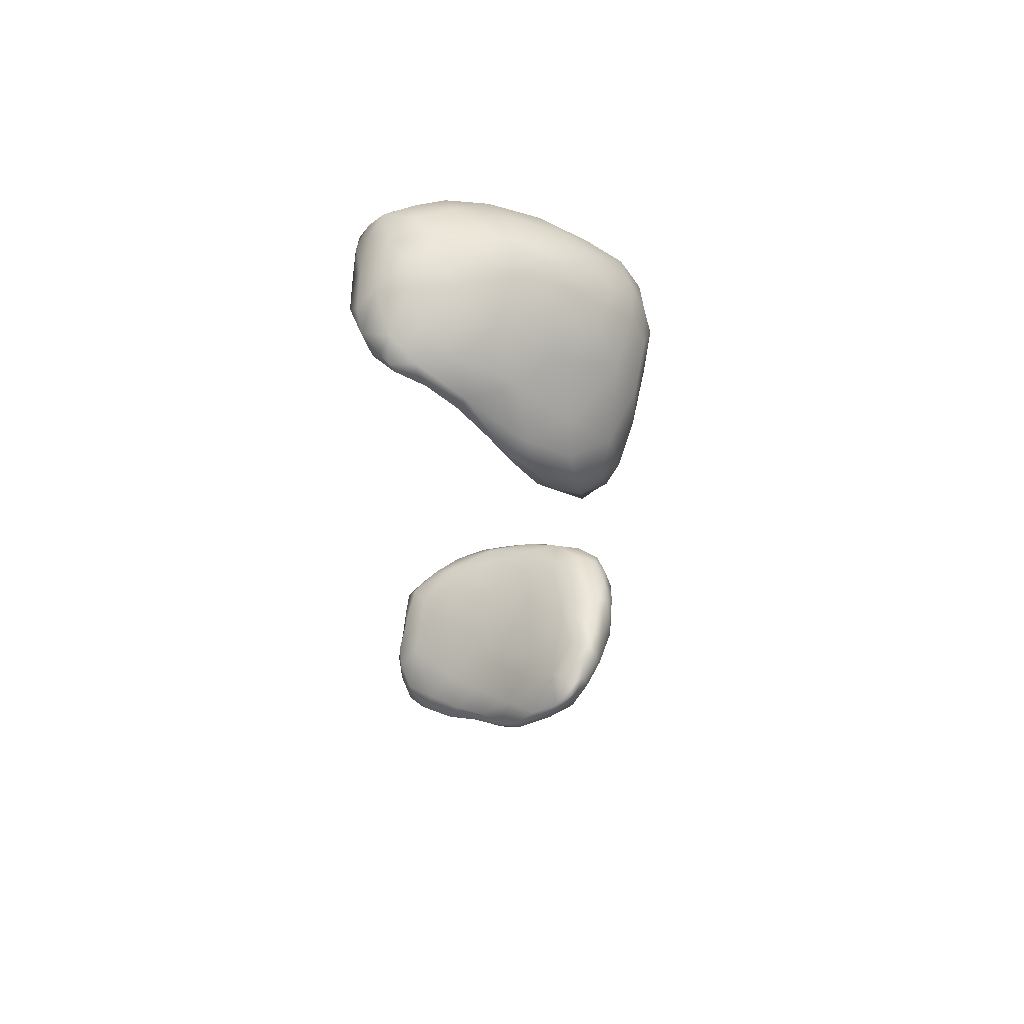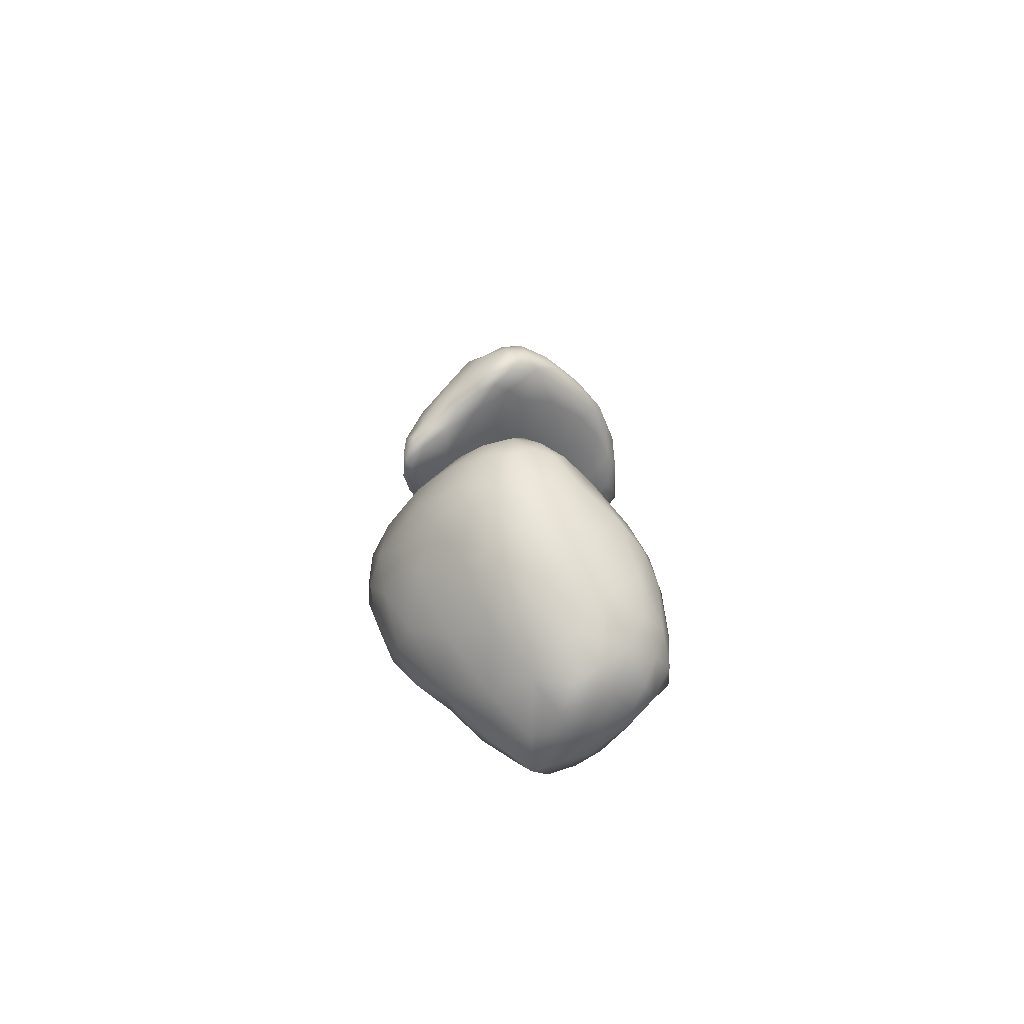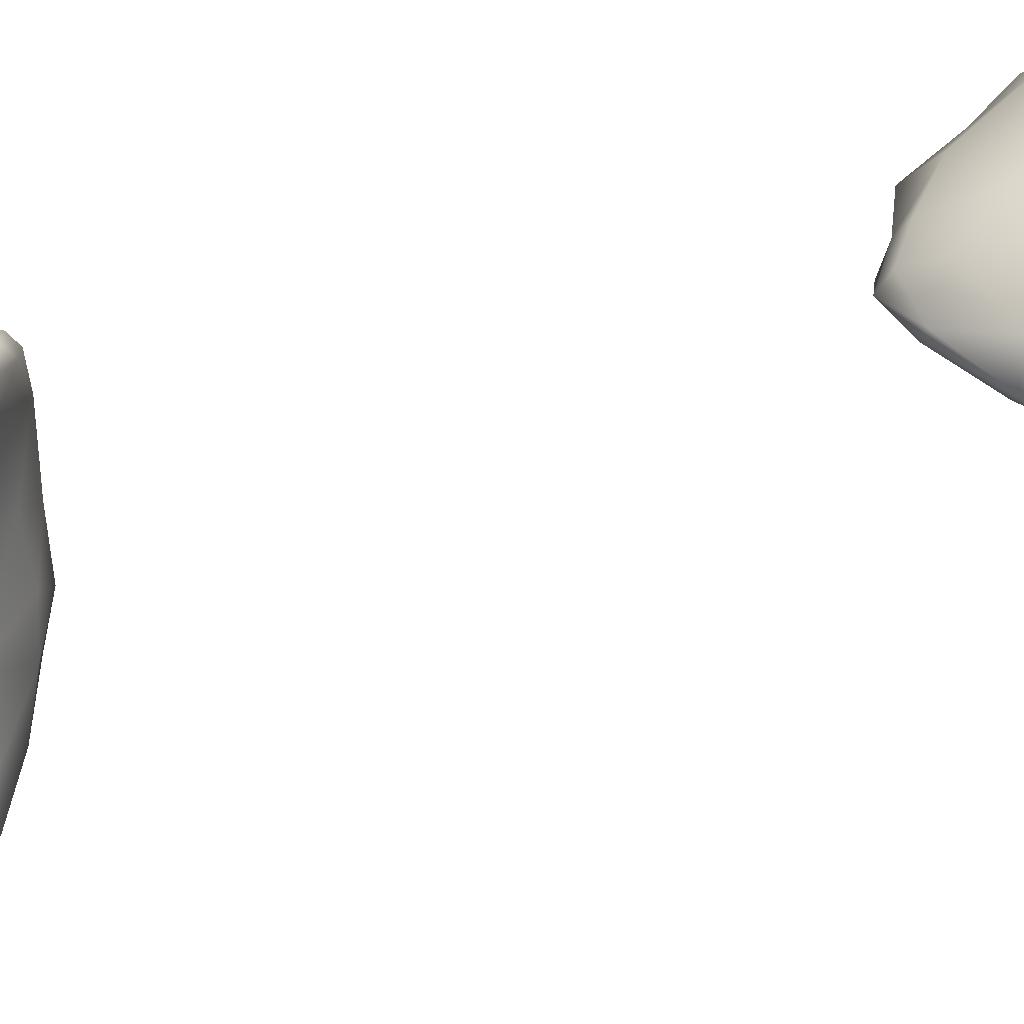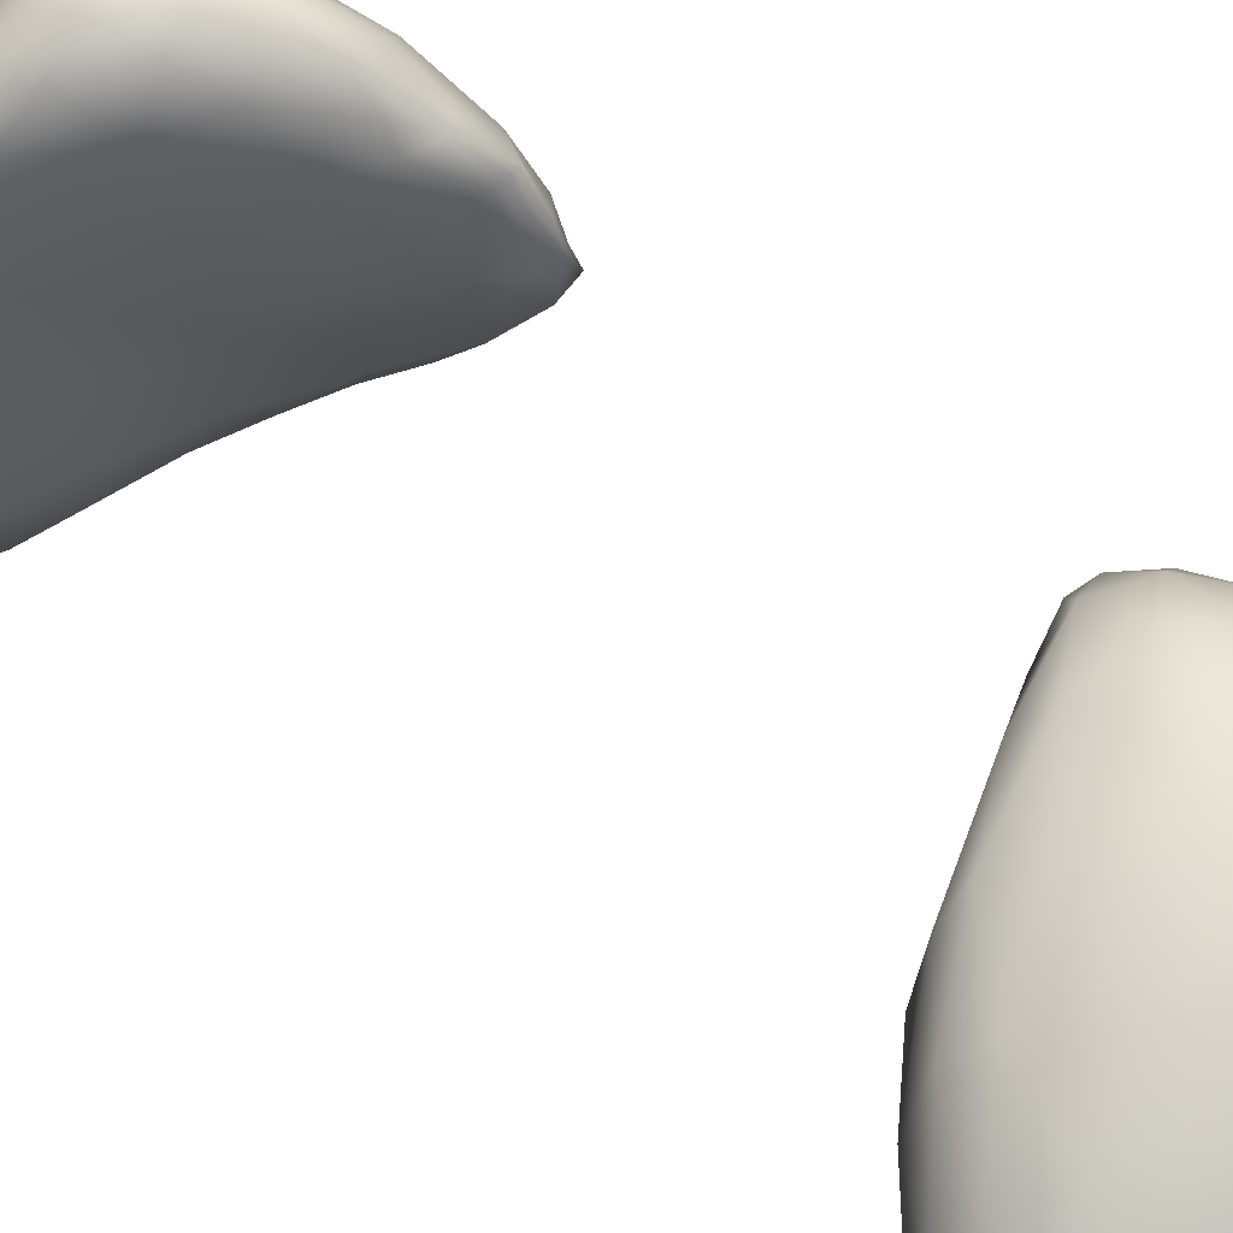
<metadata>
{"format":"obj","ext":"obj","renderer":"f3d","projection":"perspective","resolution":1024,"background":"white","views":[{"elev":63.3,"azim":60.2,"up":"+Z"},{"elev":-77.2,"azim":-175.3,"up":"+Z"},{"elev":-15.6,"azim":127.1,"up":"+Y"},{"elev":25.4,"azim":-30.3,"up":"+Y"}]}
</metadata>
<code>
v 6013 4402 4634
v 5967 4419 4633
v 5984 4462 4631
v 5932 4487 4642
v 6058 4470 4658
v 5976 4553 4662
v 6076 4271 4687
v 5999 4353 4656
v 6072 4348 4673
v 5907 4422 4660
v 5870 4509 4677
v 5842 4432 4689
v 6066 4609 4694
v 5919 4541 4669
v 6017 4287 4686
v 5942 4336 4683
v 5872 4377 4695
v 6145 4428 4707
v 6131 4567 4712
v 5909 4614 4714
v 6013 4668 4719
v 6046 4252 4712
v 5958 4284 4724
v 6144 4321 4723
v 5884 4336 4718
v 5826 4383 4737
v 5816 4473 4720
v 6222 4539 4773
v 5836 4554 4728
v 6117 4645 4726
v 6101 4274 4724
v 6243 4419 4793
v 5983 4719 4759
v 6099 4715 4759
v 5990 4256 4738
v 6026 4262 4744
v 5937 4275 4757
v 5882 4318 4763
v 6171 4317 4759
v 6198 4352 4771
v 5789 4435 4761
v 5797 4517 4766
v 5836 4623 4787
v 6178 4670 4786
v 6045 4755 4778
v 5958 4270 4760
v 5792 4390 4795
v 6302 4538 4845
v 5918 4713 4801
v 6157 4772 4828
v 6006 4809 4847
v 6094 4298 4769
v 5914 4293 4776
v 5826 4361 4790
v 6232 4369 4807
v 5783 4479 4816
v 5862 4714 4870
v 6095 4810 4841
v 5958 4322 4800
v 5863 4342 4800
v 6174 4344 4802
v 6237 4383 4849
v 6302 4413 4859
v 5796 4586 4836
v 6274 4645 4858
v 6087 4364 4828
v 5800 4407 4823
v 5787 4434 4821
v 6331 4484 4881
v 5821 4653 4864
v 6235 4738 4874
v 5935 4788 4892
v 6180 4809 4889
v 6064 4863 4894
v 5961 4434 4867
v 6169 4402 4864
v 6300 4409 4878
v 5785 4489 4845
v 6347 4446 4919
v 5789 4560 4864
v 5808 4631 4883
v 6349 4590 4921
v 5982 4847 4923
v 6024 4866 4923
v 5847 4413 4842
v 5896 4420 4852
v 6059 4460 4886
v 6278 4451 4947
v 6119 4860 4918
v 5872 4499 4887
v 5811 4515 4869
v 6380 4521 4973
v 5845 4698 4909
v 6308 4682 4919
v 5913 4784 4953
v 6275 4754 4955
v 6190 4834 4959
v 6064 4882 4965
v 6340 4446 4946
v 6133 4509 4939
v 6385 4590 4986
v 5836 4649 4916
v 5962 4837 4958
v 6211 4562 5019
v 6372 4481 4994
v 5964 4563 4932
v 5863 4579 4910
v 6360 4652 5005
v 6269 4779 5026
v 6007 4866 4972
v 6126 4870 4977
v 5903 4655 4950
v 5888 4739 4957
v 6180 4838 5029
v 6356 4482 5007
v 6398 4537 5053
v 6071 4639 5008
v 6390 4594 5039
v 5966 4680 4988
v 5919 4722 4980
v 6341 4700 5070
v 5954 4790 5012
v 5994 4841 5014
v 6042 4873 5010
v 6098 4866 5026
v 6388 4532 5068
v 6307 4569 5069
v 6382 4636 5075
v 6026 4739 5042
v 6242 4791 5060
v 6197 4811 5079
v 6163 4682 5078
v 6285 4738 5085
v 6036 4813 5063
v 6069 4849 5053
v 6140 4834 5070
v 6397 4573 5102
v 6392 4593 5087
v 6229 4776 5090
v 6374 4594 5116
v 6270 4651 5113
v 6094 4770 5086
v 6264 4725 5118
v 6328 4687 5124
v 6185 4787 5102
v 6367 4628 5104
v 6222 4709 5114
v 6165 4755 5103
v 6209 4746 5108
v 6312 4686 5135
v 6115 4801 5078
v 6322 4627 5120
v 6296 4675 5128
v 6331 4651 5119
v 6380 4603 6249
v 6331 4642 6254
v 6356 4653 6253
v 6387 4628 6267
v 6357 4670 6269
v 6396 4563 6273
v 6359 4557 6301
v 6270 4606 6312
v 6396 4557 6302
v 6261 4684 6279
v 6379 4660 6307
v 6306 4691 6274
v 6119 4829 6276
v 6161 4783 6273
v 6120 4794 6276
v 6181 4721 6293
v 6221 4745 6284
v 6325 4706 6300
v 6084 4771 6307
v 6250 4762 6299
v 6070 4830 6296
v 6173 4803 6290
v 6387 4521 6327
v 6356 4480 6375
v 6393 4606 6323
v 6331 4720 6358
v 6001 4818 6340
v 6043 4852 6316
v 6074 4860 6311
v 6127 4853 6316
v 6271 4491 6407
v 6143 4650 6353
v 6275 4763 6332
v 6044 4733 6350
v 6210 4809 6334
v 6028 4867 6350
v 6085 4880 6365
v 6371 4466 6394
v 6389 4503 6362
v 6392 4546 6374
v 5966 4717 6388
v 5946 4810 6394
v 6160 4856 6390
v 6361 4643 6393
v 6054 4612 6411
v 5912 4741 6404
v 6244 4800 6383
v 5972 4841 6418
v 6039 4877 6422
v 6334 4451 6424
v 6151 4515 6439
v 5944 4562 6458
v 5887 4657 6431
v 6190 4845 6422
v 6338 4430 6462
v 6369 4473 6425
v 5848 4672 6443
v 6292 4747 6408
v 5866 4719 6442
v 5888 4759 6453
v 6094 4876 6443
v 6368 4543 6434
v 6087 4458 6494
v 5843 4594 6468
v 5814 4614 6490
v 5923 4786 6495
v 6219 4811 6444
v 5999 4842 6478
v 6283 4414 6489
v 6196 4422 6499
v 6331 4425 6487
v 5865 4475 6504
v 5828 4672 6506
v 6265 4714 6491
v 6151 4852 6454
v 6288 4398 6523
v 5978 4385 6539
v 6326 4465 6501
v 5814 4520 6506
v 6321 4572 6488
v 5852 4699 6537
v 6050 4854 6497
v 5880 4379 6541
v 5822 4434 6532
v 5794 4497 6538
v 6180 4803 6502
v 6114 4840 6502
v 6123 4331 6582
v 6224 4374 6552
v 5861 4344 6570
v 5802 4401 6569
v 6285 4403 6535
v 5795 4568 6555
v 5924 4730 6585
v 5936 4322 6575
v 5823 4353 6600
v 5796 4378 6608
v 6234 4362 6583
v 6234 4382 6600
v 5791 4455 6601
v 6249 4490 6587
v 6236 4594 6582
v 5814 4618 6583
v 6203 4697 6574
v 6196 4757 6532
v 5996 4805 6537
v 6142 4771 6562
v 5946 4283 6611
v 6017 4294 6602
v 5884 4317 6620
v 6061 4795 6566
v 5965 4272 6646
v 6076 4263 6635
v 6134 4279 6646
v 6178 4329 6610
v 5834 4354 6637
v 5797 4521 6622
v 5862 4643 6620
v 6088 4722 6631
v 6007 4268 6635
v 6171 4314 6634
v 5805 4397 6646
v 5824 4564 6640
v 6168 4609 6642
v 6135 4671 6634
v 5991 4748 6602
v 6025 4723 6633
v 6037 4260 6665
v 6127 4273 6667
v 5800 4447 6649
v 6174 4393 6663
v 6158 4490 6665
v 5950 4669 6651
v 6094 4270 6661
v 5986 4278 6672
v 5916 4321 6671
v 5823 4423 6686
v 5823 4495 6668
v 6081 4654 6676
v 5847 4381 6672
v 6149 4320 6663
v 5881 4555 6685
v 6090 4576 6692
v 6024 4661 6675
v 5986 4322 6705
v 6080 4300 6685
v 6113 4383 6694
v 5899 4397 6709
v 5867 4467 6700
v 6029 4602 6706
v 5968 4582 6705
v 6032 4377 6725
v 5967 4397 6732
v 6065 4462 6716
v 5940 4478 6721
v 6016 4522 6717
v 6004 4445 6722
g grp1
f 1 2 3
f 3 2 4
f 1 3 5
f 6 3 4
f 6 5 3
f 7 8 9
f 9 8 1
f 1 8 2
f 8 10 2
f 9 1 5
f 2 10 4
f 11 10 12
f 4 10 11
f 5 6 13
f 4 11 14
f 4 14 6
f 7 15 8
f 15 16 8
f 16 17 10
f 8 16 10
f 10 17 12
f 9 5 18
f 18 5 19
f 19 5 13
f 11 20 14
f 14 20 6
f 21 6 20
f 13 6 21
f 15 7 22
f 23 15 22
f 15 23 16
f 24 9 18
f 7 9 24
f 16 25 17
f 12 17 26
f 12 27 11
f 18 19 28
f 27 29 11
f 11 29 20
f 30 19 13
f 31 22 7
f 7 24 31
f 23 25 16
f 18 32 24
f 25 26 17
f 27 12 26
f 33 21 20
f 30 13 34
f 21 34 13
f 35 22 36
f 22 31 36
f 37 23 35
f 22 35 23
f 23 37 38
f 24 39 31
f 23 38 25
f 39 24 40
f 26 25 38
f 40 24 32
f 26 41 27
f 28 32 18
f 42 27 41
f 42 29 27
f 29 43 20
f 19 30 44
f 34 44 30
f 33 45 21
f 21 45 34
f 37 35 46
f 26 47 41
f 28 48 32
f 29 42 43
f 28 19 44
f 20 43 49
f 33 20 49
f 50 44 34
f 33 51 45
f 36 46 35
f 52 36 31
f 37 46 53
f 31 39 52
f 26 54 47
f 26 38 54
f 55 39 40
f 55 40 32
f 47 56 41
f 41 56 42
f 57 49 43
f 58 50 34
f 58 34 45
f 58 45 51
f 36 59 46
f 52 59 36
f 53 38 37
f 38 60 54
f 53 60 38
f 39 61 52
f 39 55 61
f 55 62 61
f 55 32 63
f 42 56 64
f 64 43 42
f 28 44 65
f 49 51 33
f 53 46 59
f 52 66 59
f 66 52 61
f 47 67 68
f 47 54 67
f 47 68 56
f 63 32 69
f 69 32 48
f 48 28 65
f 70 43 64
f 57 43 70
f 44 71 65
f 49 57 72
f 50 71 44
f 49 72 51
f 50 58 73
f 71 50 73
f 58 51 74
f 60 53 59
f 60 67 54
f 66 75 59
f 61 76 66
f 62 76 61
f 55 77 62
f 63 77 55
f 56 68 78
f 69 79 63
f 78 80 56
f 56 80 64
f 80 81 64
f 48 65 82
f 64 81 70
f 83 51 72
f 51 83 84
f 51 84 74
f 60 59 85
f 86 59 75
f 67 60 85
f 85 59 86
f 87 66 76
f 77 88 62
f 63 79 77
f 78 68 67
f 89 73 58
f 58 74 89
f 75 66 87
f 76 62 88
f 75 90 86
f 91 78 67
f 78 91 80
f 69 48 82
f 82 92 69
f 70 81 93
f 65 94 82
f 65 71 94
f 57 70 93
f 72 57 95
f 71 73 96
f 73 89 97
f 89 74 98
f 79 99 77
f 86 90 85
f 100 87 76
f 85 91 67
f 85 90 91
f 79 69 92
f 92 82 101
f 102 80 91
f 80 102 81
f 93 95 57
f 94 71 96
f 72 95 103
f 73 97 96
f 83 72 103
f 74 84 98
f 77 99 88
f 76 88 100
f 88 104 100
f 79 105 99
f 105 79 92
f 100 106 87
f 91 90 107
f 87 106 75
f 75 106 90
f 102 91 107
f 102 93 81
f 108 82 94
f 96 97 109
f 110 83 103
f 84 83 110
f 89 111 97
f 111 89 98
f 107 90 106
f 112 102 107
f 101 82 108
f 102 113 93
f 93 113 95
f 97 114 109
f 84 110 98
f 99 115 88
f 105 92 116
f 117 100 104
f 92 101 118
f 106 100 117
f 107 106 112
f 119 112 106
f 101 108 118
f 112 120 102
f 102 120 113
f 108 94 96
f 121 108 96
f 96 109 121
f 113 122 95
f 123 103 95
f 97 111 114
f 98 110 124
f 125 111 98
f 105 115 99
f 126 105 116
f 117 119 106
f 120 112 119
f 120 122 113
f 122 123 95
f 123 110 103
f 98 124 125
f 115 127 88
f 105 126 115
f 92 118 116
f 118 108 128
f 129 119 117
f 128 108 121
f 130 114 131
f 109 114 130
f 110 123 124
f 125 114 111
f 88 127 104
f 104 132 117
f 132 129 117
f 109 133 121
f 119 129 120
f 130 133 109
f 120 129 122
f 122 134 123
f 124 123 135
f 124 135 125
f 135 136 125
f 114 125 136
f 126 127 115
f 137 126 116
f 132 104 127
f 118 128 138
f 133 130 139
f 129 134 122
f 131 139 130
f 136 131 114
f 126 140 127
f 137 140 126
f 137 116 138
f 138 116 118
f 127 141 132
f 129 132 142
f 139 143 133
f 121 133 144
f 142 134 129
f 139 145 143
f 139 131 145
f 145 131 136
f 135 123 134
f 128 146 138
f 132 141 147
f 147 148 132
f 149 148 147
f 143 150 144
f 142 132 148
f 143 149 147
f 144 133 143
f 145 149 143
f 151 134 142
f 145 136 151
f 151 135 134
f 136 135 151
f 127 140 152
f 141 127 152
f 140 137 146
f 146 137 138
f 152 153 141
f 147 141 153
f 154 153 152
f 150 153 154
f 144 146 121
f 121 146 128
f 143 147 153
f 150 143 153
f 148 149 145
f 148 151 142
f 145 151 148
f 140 154 152
f 140 146 154
f 144 150 154
f 146 144 154
f 155 156 157
f 157 158 155
f 159 158 157
f 160 161 155
f 161 162 156
f 161 156 155
f 155 163 160
f 158 163 155
f 164 156 162
f 158 159 165
f 164 166 156
f 157 156 166
f 159 157 166
f 167 168 169
f 162 170 164
f 164 170 171
f 171 170 168
f 164 171 166
f 165 159 172
f 169 170 173
f 168 170 169
f 174 166 171
f 169 173 175
f 167 176 168
f 176 171 168
f 174 171 176
f 167 169 175
f 161 160 177
f 178 161 177
f 163 158 179
f 180 165 172
f 159 166 172
f 173 181 175
f 182 175 181
f 175 182 183
f 175 183 167
f 167 184 176
f 183 184 167
f 178 185 161
f 160 163 177
f 161 185 162
f 186 170 162
f 179 158 165
f 170 186 173
f 174 172 166
f 172 174 187
f 173 188 181
f 174 176 189
f 176 184 189
f 181 190 182
f 183 182 190
f 191 183 190
f 184 183 191
f 177 192 178
f 163 193 177
f 194 193 163
f 179 194 163
f 186 188 173
f 187 180 172
f 181 188 195
f 174 189 187
f 190 181 196
f 197 189 184
f 197 184 191
f 193 192 177
f 185 186 162
f 179 165 198
f 186 199 188
f 199 195 188
f 195 200 181
f 189 201 187
f 181 200 196
f 202 190 196
f 191 190 203
f 204 178 192
f 205 186 185
f 199 186 205
f 199 206 195
f 198 165 180
f 200 195 207
f 187 201 180
f 201 189 197
f 201 197 208
f 190 202 203
f 185 178 204
f 192 209 204
f 193 194 210
f 194 179 198
f 195 206 207
f 207 211 200
f 198 180 212
f 212 180 201
f 196 200 213
f 202 196 214
f 191 203 215
f 210 209 192
f 193 210 192
f 210 194 216
f 205 217 199
f 199 217 206
f 216 194 198
f 206 218 207
f 207 218 211
f 213 211 219
f 211 213 200
f 214 196 213
f 220 202 214
f 221 201 208
f 202 222 203
f 197 191 215
f 185 204 223
f 205 185 224
f 209 210 225
f 206 226 218
f 211 218 219
f 227 213 219
f 212 228 198
f 214 213 227
f 222 202 220
f 212 201 221
f 208 197 229
f 209 223 204
f 230 223 209
f 230 209 225
f 231 226 206
f 216 232 210
f 217 231 206
f 226 233 218
f 233 219 218
f 216 198 234
f 214 227 235
f 228 212 221
f 229 221 208
f 222 236 203
f 203 236 215
f 229 197 215
f 185 223 224
f 237 238 226
f 231 237 226
f 205 224 217
f 210 232 225
f 226 238 233
f 238 239 233
f 234 232 216
f 233 239 219
f 234 198 228
f 220 214 235
f 228 221 240
f 221 229 240
f 215 236 241
f 241 229 215
f 217 224 242
f 224 223 243
f 244 245 238
f 237 244 238
f 230 225 246
f 239 238 245
f 247 227 219
f 235 248 220
f 240 229 241
f 249 244 237
f 231 249 237
f 242 224 243
f 244 250 245
f 217 242 231
f 223 230 243
f 250 251 245
f 230 246 252
f 232 246 225
f 232 253 246
f 245 254 239
f 255 232 234
f 239 247 219
f 234 256 255
f 247 257 227
f 256 234 228
f 227 257 235
f 228 258 256
f 259 258 228
f 220 248 260
f 259 228 240
f 260 222 220
f 240 261 259
f 262 249 263
f 263 249 231
f 244 264 250
f 262 264 244
f 249 262 244
f 242 263 231
f 243 230 252
f 251 254 245
f 232 255 253
f 254 247 239
f 260 265 236
f 236 265 241
f 260 236 222
f 261 241 265
f 240 241 261
f 262 266 264
f 263 242 267
f 268 242 269
f 242 243 269
f 269 243 252
f 250 270 251
f 250 264 270
f 253 252 246
f 257 247 271
f 235 257 272
f 272 248 235
f 259 261 258
f 261 265 273
f 262 274 266
f 263 274 262
f 267 242 268
f 275 269 252
f 253 275 252
f 251 276 254
f 254 271 247
f 271 277 257
f 256 258 278
f 257 277 272
f 261 279 258
f 260 248 280
f 279 261 273
f 265 281 273
f 265 260 280
f 274 267 282
f 274 263 267
f 268 275 283
f 269 275 268
f 251 270 276
f 276 284 254
f 255 285 253
f 284 271 254
f 255 256 286
f 285 255 286
f 278 286 256
f 278 258 279
f 272 287 248
f 280 248 287
f 280 281 265
f 267 288 282
f 282 266 274
f 282 289 266
f 267 268 288
f 288 268 283
f 290 264 266
f 289 290 266
f 290 270 264
f 284 276 291
f 271 284 292
f 287 281 280
f 293 279 273
f 294 270 290
f 275 253 295
f 276 270 294
f 276 294 291
f 285 295 253
f 292 277 271
f 296 272 277
f 286 278 297
f 296 287 272
f 297 279 293
f 297 278 279
f 273 281 298
f 293 273 298
f 289 282 299
f 282 300 299
f 282 288 300
f 300 288 283
f 295 300 283
f 283 275 295
f 291 292 284
f 292 296 277
f 298 281 287
f 295 301 300
f 290 289 299
f 290 299 302
f 294 290 302
f 295 285 301
f 291 294 302
f 301 285 286
f 302 303 291
f 291 303 292
f 292 303 296
f 297 293 304
f 296 305 287
f 305 304 298
f 293 298 304
f 298 287 305
f 300 306 299
f 300 301 306
f 299 307 302
f 306 307 299
f 308 306 301
f 286 308 301
f 309 303 302
f 296 303 309
f 310 308 297
f 286 297 308
f 305 296 309
f 297 304 310
f 310 304 305
f 306 311 307
f 311 309 307
f 306 308 311
f 307 309 302
f 311 310 309
f 308 310 311
f 305 309 310

</code>
